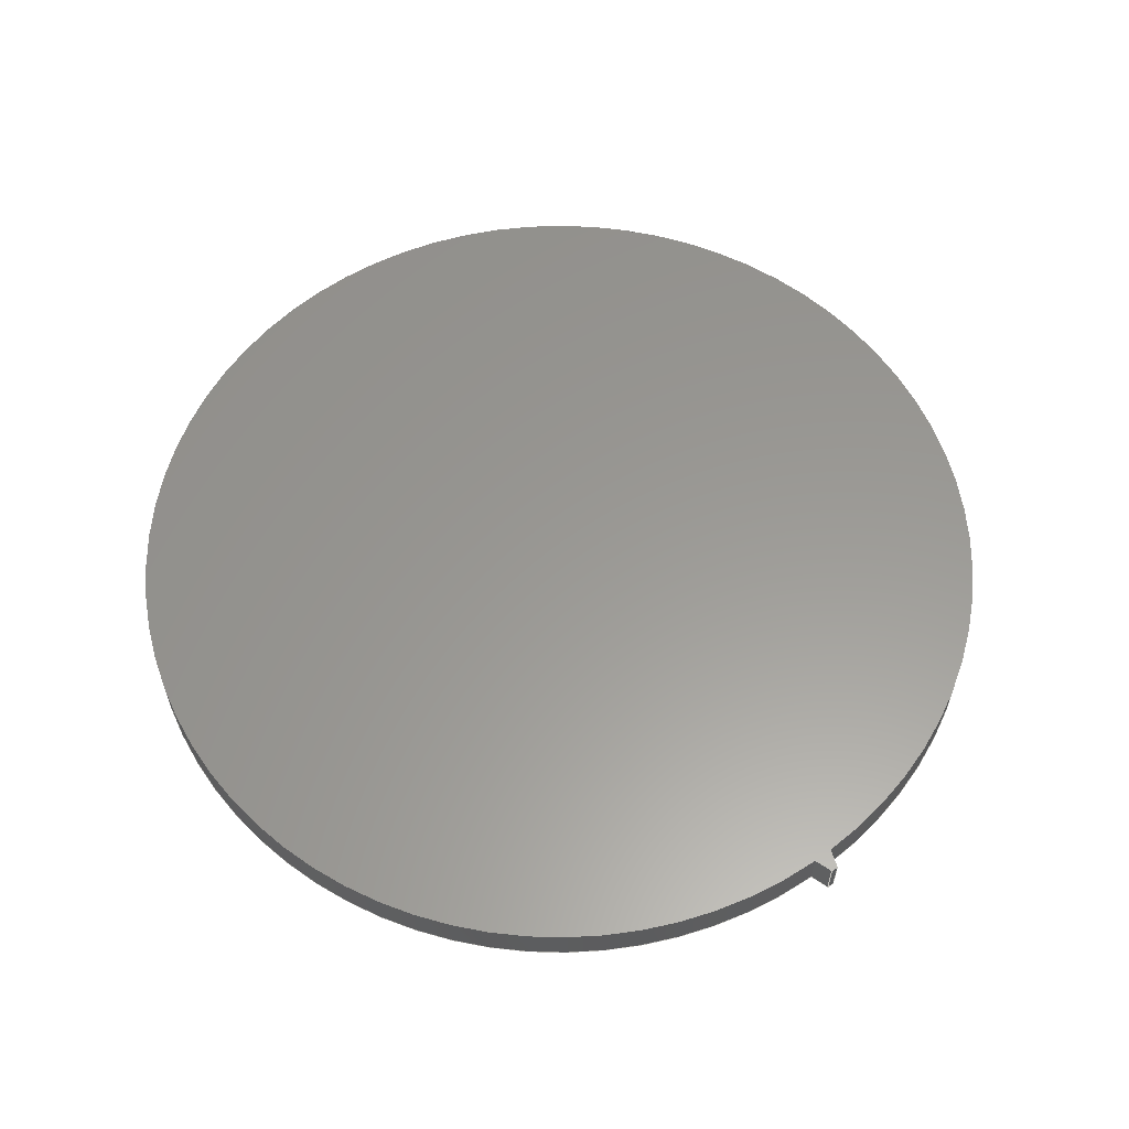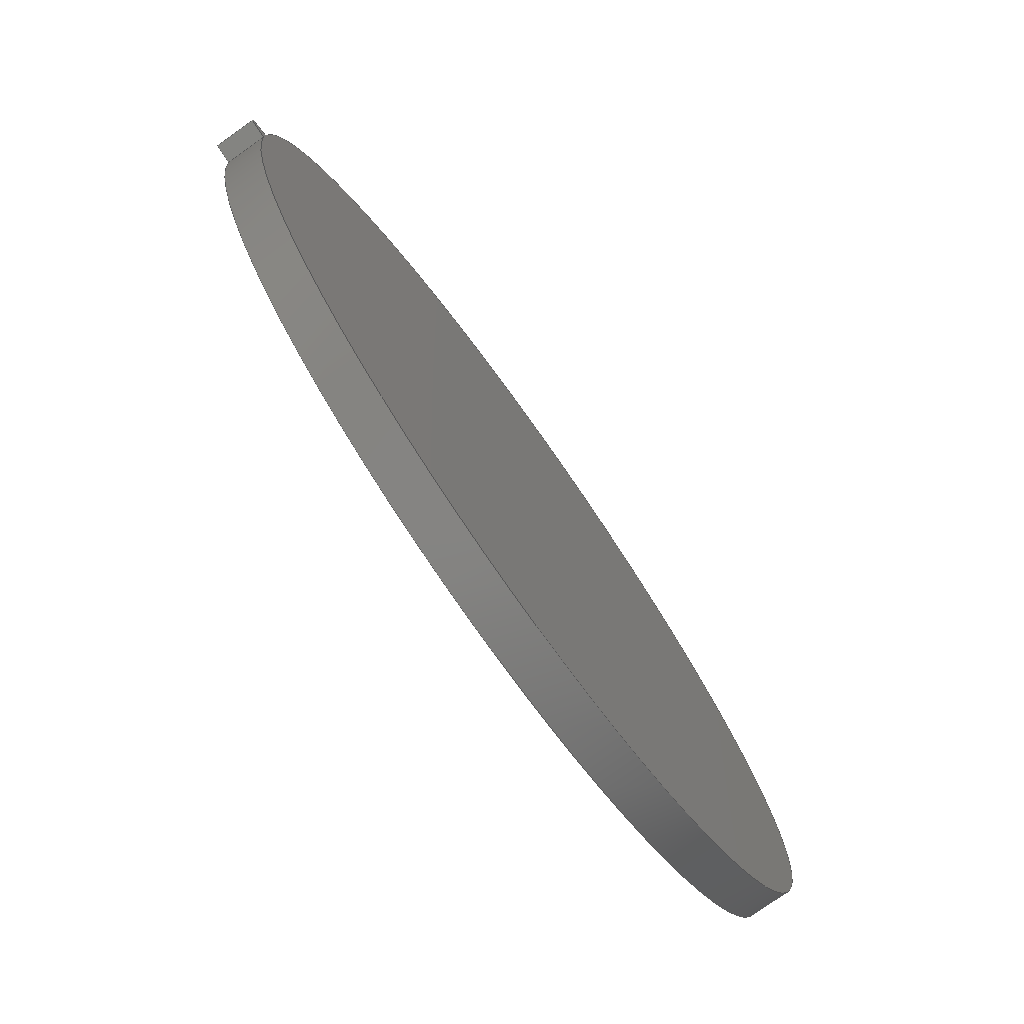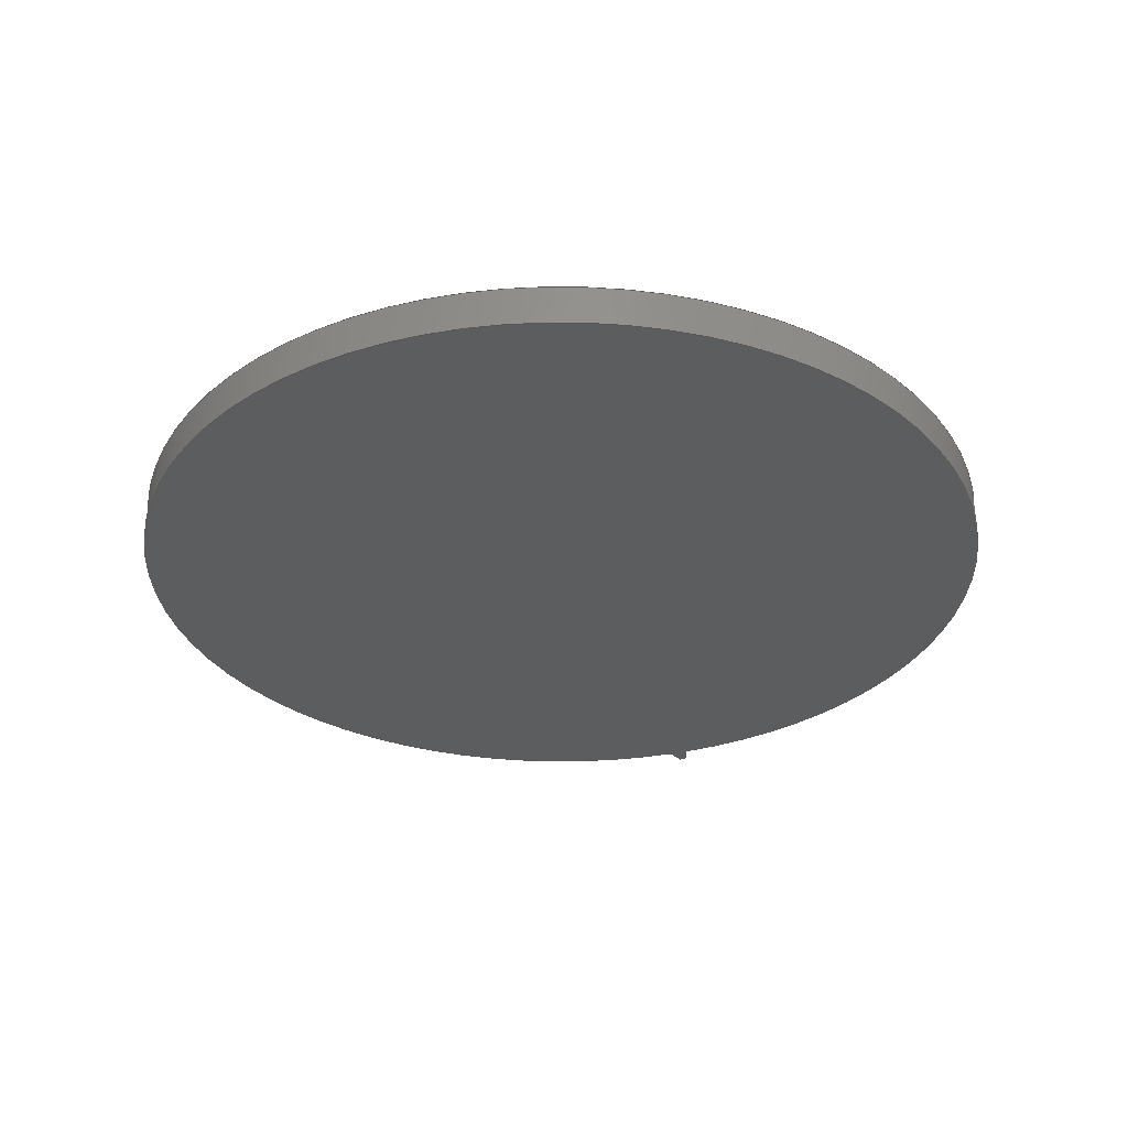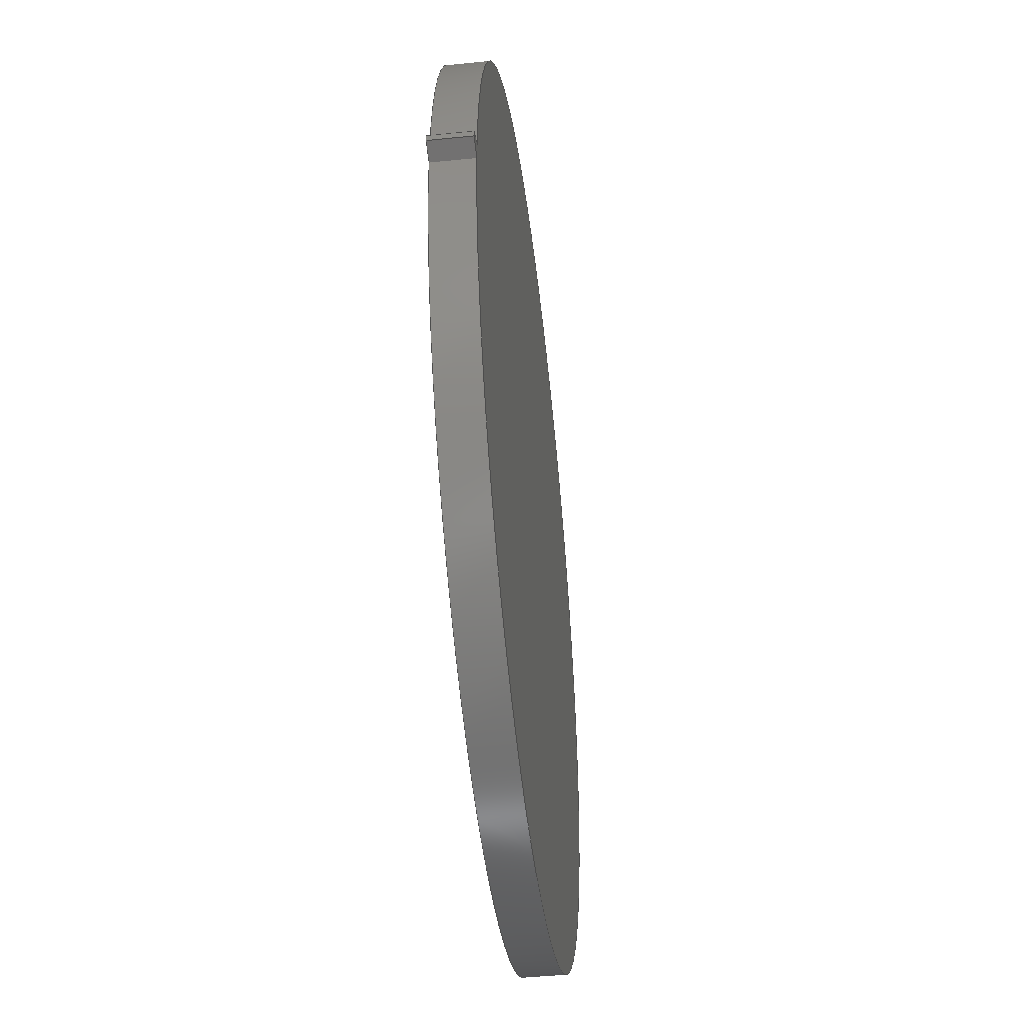
<metadata>
{"format":"step","ext":"step","renderer":"f3d","projection":"perspective","resolution":1024,"background":"white","views":[{"elev":59.3,"azim":53.6,"up":"+Z"},{"elev":-77.0,"azim":125.4,"up":"+Y"},{"elev":-31.6,"azim":-71.0,"up":"+Z"},{"elev":-45.7,"azim":96.7,"up":"+Y"}]}
</metadata>
<code>
ISO-10303-21;
DATA;
#1=MECHANICAL_DESIGN_GEOMETRIC_PRESENTATION_REPRESENTATION('',(#4),#222);
#2=SHAPE_REPRESENTATION_RELATIONSHIP('SRR','None',#229,#3);
#3=ADVANCED_BREP_SHAPE_REPRESENTATION('',(#5),#221);
#4=STYLED_ITEM('',(#238),#5);
#5=MANIFOLD_SOLID_BREP('Gear (11 pitch dia.)',#90);
#6=PLANE('',#110);
#7=PLANE('',#111);
#8=CIRCLE('',#105,5.61);
#9=CIRCLE('',#106,5.61);
#10=CIRCLE('',#108,5.375);
#11=CIRCLE('',#109,5.375);
#12=CYLINDRICAL_SURFACE('',#104,5.61);
#13=CYLINDRICAL_SURFACE('',#107,5.375);
#14=FACE_OUTER_BOUND('',#20,.T.);
#15=FACE_OUTER_BOUND('',#21,.T.);
#16=FACE_OUTER_BOUND('',#22,.T.);
#17=FACE_OUTER_BOUND('',#23,.T.);
#18=FACE_OUTER_BOUND('',#24,.T.);
#19=FACE_OUTER_BOUND('',#25,.T.);
#20=EDGE_LOOP('',(#58,#59,#60,#61));
#21=EDGE_LOOP('',(#62,#63,#64,#65));
#22=EDGE_LOOP('',(#66,#67,#68,#69));
#23=EDGE_LOOP('',(#70,#71,#72,#73));
#24=EDGE_LOOP('',(#74,#75,#76,#77));
#25=EDGE_LOOP('',(#78,#79,#80,#81));
#26=LINE('',#162,#30);
#27=LINE('',#172,#31);
#28=LINE('',#200,#32);
#29=LINE('',#210,#33);
#30=VECTOR('',#114,1);
#31=VECTOR('',#115,1);
#32=VECTOR('',#116,1);
#33=VECTOR('',#117,1);
#34=B_SPLINE_CURVE_WITH_KNOTS('',3,(#153,#154,#155,#156,#157,#158,#159,
#160),.UNSPECIFIED.,.F.,.F.,(4,1,1,1,1,4),(0.2108,0.2453,
0.2958,0.3466,0.3979,0.4496),
 .UNSPECIFIED.);
#35=B_SPLINE_CURVE_WITH_KNOTS('',3,(#164,#165,#166,#167,#168,#169,#170,
#171),.UNSPECIFIED.,.F.,.F.,(4,1,1,1,1,4),(0.2108,0.2453,
0.2958,0.3466,0.3979,0.4496),
 .UNSPECIFIED.);
#36=B_SPLINE_CURVE_WITH_KNOTS('',3,(#191,#192,#193,#194,#195,#196,#197,
#198),.UNSPECIFIED.,.F.,.F.,(4,1,1,1,1,4),(0.2108,0.2453,
0.2958,0.3466,0.3979,0.4496),
 .UNSPECIFIED.);
#37=B_SPLINE_CURVE_WITH_KNOTS('',3,(#202,#203,#204,#205,#206,#207,#208,
#209),.UNSPECIFIED.,.F.,.F.,(4,1,1,1,1,4),(-0.4496,-0.3979,
-0.3466,-0.2958,-0.2453,-0.2108),
 .UNSPECIFIED.);
#38=VERTEX_POINT('',#151);
#39=VERTEX_POINT('',#152);
#40=VERTEX_POINT('',#161);
#41=VERTEX_POINT('',#163);
#42=VERTEX_POINT('',#189);
#43=VERTEX_POINT('',#190);
#44=VERTEX_POINT('',#199);
#45=VERTEX_POINT('',#201);
#46=EDGE_CURVE('',#38,#39,#34,.T.);
#47=EDGE_CURVE('',#39,#40,#26,.T.);
#48=EDGE_CURVE('',#41,#40,#35,.T.);
#49=EDGE_CURVE('',#38,#41,#27,.T.);
#50=EDGE_CURVE('',#42,#43,#36,.T.);
#51=EDGE_CURVE('',#44,#42,#28,.T.);
#52=EDGE_CURVE('',#45,#44,#37,.T.);
#53=EDGE_CURVE('',#43,#45,#29,.T.);
#54=EDGE_CURVE('',#39,#43,#8,.T.);
#55=EDGE_CURVE('',#40,#45,#9,.T.);
#56=EDGE_CURVE('',#42,#38,#10,.T.);
#57=EDGE_CURVE('',#44,#41,#11,.T.);
#58=ORIENTED_EDGE('',*,*,#46,.T.);
#59=ORIENTED_EDGE('',*,*,#47,.T.);
#60=ORIENTED_EDGE('',*,*,#48,.F.);
#61=ORIENTED_EDGE('',*,*,#49,.F.);
#62=ORIENTED_EDGE('',*,*,#50,.F.);
#63=ORIENTED_EDGE('',*,*,#51,.F.);
#64=ORIENTED_EDGE('',*,*,#52,.F.);
#65=ORIENTED_EDGE('',*,*,#53,.F.);
#66=ORIENTED_EDGE('',*,*,#54,.T.);
#67=ORIENTED_EDGE('',*,*,#53,.T.);
#68=ORIENTED_EDGE('',*,*,#55,.F.);
#69=ORIENTED_EDGE('',*,*,#47,.F.);
#70=ORIENTED_EDGE('',*,*,#51,.T.);
#71=ORIENTED_EDGE('',*,*,#56,.T.);
#72=ORIENTED_EDGE('',*,*,#49,.T.);
#73=ORIENTED_EDGE('',*,*,#57,.F.);
#74=ORIENTED_EDGE('',*,*,#57,.T.);
#75=ORIENTED_EDGE('',*,*,#48,.T.);
#76=ORIENTED_EDGE('',*,*,#55,.T.);
#77=ORIENTED_EDGE('',*,*,#52,.T.);
#78=ORIENTED_EDGE('',*,*,#56,.F.);
#79=ORIENTED_EDGE('',*,*,#50,.T.);
#80=ORIENTED_EDGE('',*,*,#54,.F.);
#81=ORIENTED_EDGE('',*,*,#46,.F.);
#82=B_SPLINE_SURFACE_WITH_KNOTS('',3,1,((#135,#136),(#137,#138),(#139,#140),
(#141,#142),(#143,#144),(#145,#146),(#147,#148),(#149,#150)),
 .UNSPECIFIED.,.F.,.F.,.F.,(4,1,1,1,1,4),(2,2),(0.2108,0.2453,
0.2958,0.3466,0.3979,0.4496),
(0,0.5),.UNSPECIFIED.);
#83=B_SPLINE_SURFACE_WITH_KNOTS('',3,1,((#173,#174),(#175,#176),(#177,#178),
(#179,#180),(#181,#182),(#183,#184),(#185,#186),(#187,#188)),
 .UNSPECIFIED.,.F.,.F.,.F.,(4,1,1,1,1,4),(2,2),(-0.4496,-0.3979,
-0.3466,-0.2958,-0.2453,-0.2108),
(0,0.5),.UNSPECIFIED.);
#84=ADVANCED_FACE('',(#14),#82,.T.);
#85=ADVANCED_FACE('',(#15),#83,.T.);
#86=ADVANCED_FACE('',(#16),#12,.T.);
#87=ADVANCED_FACE('',(#17),#13,.T.);
#88=ADVANCED_FACE('',(#18),#6,.T.);
#89=ADVANCED_FACE('',(#19),#7,.F.);
#90=CLOSED_SHELL('',(#84,#85,#86,#87,#88,#89));
#91=DERIVED_UNIT_ELEMENT(#93,1);
#92=DERIVED_UNIT_ELEMENT(#224,3);
#93=(
MASS_UNIT()
NAMED_UNIT(*)
SI_UNIT(.KILO.,.GRAM.)
);
#94=DERIVED_UNIT((#91,#92));
#95=MEASURE_REPRESENTATION_ITEM('density measure',
POSITIVE_RATIO_MEASURE(7850),#94);
#96=PROPERTY_DEFINITION_REPRESENTATION(#101,#98);
#97=PROPERTY_DEFINITION_REPRESENTATION(#102,#99);
#98=REPRESENTATION('material name',(#100),#221);
#99=REPRESENTATION('density',(#95),#221);
#100=DESCRIPTIVE_REPRESENTATION_ITEM('Steel','Steel');
#101=PROPERTY_DEFINITION('material property','material name',#231);
#102=PROPERTY_DEFINITION('material property','density of part',#231);
#103=AXIS2_PLACEMENT_3D('placement',#134,#112,#113);
#104=AXIS2_PLACEMENT_3D('',#211,#118,#119);
#105=AXIS2_PLACEMENT_3D('',#212,#120,#121);
#106=AXIS2_PLACEMENT_3D('',#213,#122,#123);
#107=AXIS2_PLACEMENT_3D('',#214,#124,#125);
#108=AXIS2_PLACEMENT_3D('',#215,#126,#127);
#109=AXIS2_PLACEMENT_3D('',#216,#128,#129);
#110=AXIS2_PLACEMENT_3D('',#217,#130,#131);
#111=AXIS2_PLACEMENT_3D('',#218,#132,#133);
#112=DIRECTION('axis',(0,0,1));
#113=DIRECTION('refdir',(1,0,0));
#114=DIRECTION('',(0,0,1));
#115=DIRECTION('',(0,0,1));
#116=DIRECTION('',(0,0,-1));
#117=DIRECTION('',(0,0,1));
#118=DIRECTION('center_axis',(0,0,1));
#119=DIRECTION('ref_axis',(1,-0.007228,0));
#120=DIRECTION('center_axis',(0,0,1));
#121=DIRECTION('ref_axis',(1,-0.007228,0));
#122=DIRECTION('center_axis',(0,0,1));
#123=DIRECTION('ref_axis',(1,-0.007228,0));
#124=DIRECTION('center_axis',(0,0,1));
#125=DIRECTION('ref_axis',(-1,1.225e-16,0));
#126=DIRECTION('center_axis',(0,0,1));
#127=DIRECTION('ref_axis',(1,0,0));
#128=DIRECTION('center_axis',(0,0,1));
#129=DIRECTION('ref_axis',(1,0,0));
#130=DIRECTION('center_axis',(0,0,1));
#131=DIRECTION('ref_axis',(1,0,0));
#132=DIRECTION('center_axis',(0,0,1));
#133=DIRECTION('ref_axis',(1,0,0));
#134=CARTESIAN_POINT('',(0,0,0));
#135=CARTESIAN_POINT('Ctrl Pts',(5.374,-0.117,0));
#136=CARTESIAN_POINT('Ctrl Pts',(5.374,-0.117,0.5));
#137=CARTESIAN_POINT('Ctrl Pts',(5.385,-0.1141,0));
#138=CARTESIAN_POINT('Ctrl Pts',(5.385,-0.1141,0.5));
#139=CARTESIAN_POINT('Ctrl Pts',(5.412,-0.1066,0));
#140=CARTESIAN_POINT('Ctrl Pts',(5.412,-0.1066,0.5));
#141=CARTESIAN_POINT('Ctrl Pts',(5.456,-0.09345,0));
#142=CARTESIAN_POINT('Ctrl Pts',(5.456,-0.09345,0.5));
#143=CARTESIAN_POINT('Ctrl Pts',(5.504,-0.07727,0));
#144=CARTESIAN_POINT('Ctrl Pts',(5.504,-0.07727,0.5));
#145=CARTESIAN_POINT('Ctrl Pts',(5.552,-0.05972,0));
#146=CARTESIAN_POINT('Ctrl Pts',(5.552,-0.05972,0.5));
#147=CARTESIAN_POINT('Ctrl Pts',(5.584,-0.04696,0));
#148=CARTESIAN_POINT('Ctrl Pts',(5.584,-0.04696,0.5));
#149=CARTESIAN_POINT('Ctrl Pts',(5.6,-0.04055,0));
#150=CARTESIAN_POINT('Ctrl Pts',(5.6,-0.04055,0.5));
#151=CARTESIAN_POINT('',(5.374,-0.117,0));
#152=CARTESIAN_POINT('',(5.6,-0.04055,0));
#153=CARTESIAN_POINT('Ctrl Pts',(5.374,-0.117,0));
#154=CARTESIAN_POINT('Ctrl Pts',(5.385,-0.1141,0));
#155=CARTESIAN_POINT('Ctrl Pts',(5.412,-0.1066,0));
#156=CARTESIAN_POINT('Ctrl Pts',(5.456,-0.09345,0));
#157=CARTESIAN_POINT('Ctrl Pts',(5.504,-0.07727,0));
#158=CARTESIAN_POINT('Ctrl Pts',(5.552,-0.05972,0));
#159=CARTESIAN_POINT('Ctrl Pts',(5.584,-0.04696,0));
#160=CARTESIAN_POINT('Ctrl Pts',(5.6,-0.04055,0));
#161=CARTESIAN_POINT('',(5.6,-0.04055,0.5));
#162=CARTESIAN_POINT('',(5.6,-0.04055,0));
#163=CARTESIAN_POINT('',(5.374,-0.117,0.5));
#164=CARTESIAN_POINT('Ctrl Pts',(5.374,-0.117,0.5));
#165=CARTESIAN_POINT('Ctrl Pts',(5.385,-0.1141,0.5));
#166=CARTESIAN_POINT('Ctrl Pts',(5.412,-0.1066,0.5));
#167=CARTESIAN_POINT('Ctrl Pts',(5.456,-0.09345,0.5));
#168=CARTESIAN_POINT('Ctrl Pts',(5.504,-0.07727,0.5));
#169=CARTESIAN_POINT('Ctrl Pts',(5.552,-0.05972,0.5));
#170=CARTESIAN_POINT('Ctrl Pts',(5.584,-0.04696,0.5));
#171=CARTESIAN_POINT('Ctrl Pts',(5.6,-0.04055,0.5));
#172=CARTESIAN_POINT('',(5.374,-0.117,0));
#173=CARTESIAN_POINT('Ctrl Pts',(5.6,0.04055,0));
#174=CARTESIAN_POINT('Ctrl Pts',(5.6,0.04055,0.5));
#175=CARTESIAN_POINT('Ctrl Pts',(5.584,0.04696,0));
#176=CARTESIAN_POINT('Ctrl Pts',(5.584,0.04696,0.5));
#177=CARTESIAN_POINT('Ctrl Pts',(5.552,0.05972,0));
#178=CARTESIAN_POINT('Ctrl Pts',(5.552,0.05972,0.5));
#179=CARTESIAN_POINT('Ctrl Pts',(5.504,0.07727,0));
#180=CARTESIAN_POINT('Ctrl Pts',(5.504,0.07727,0.5));
#181=CARTESIAN_POINT('Ctrl Pts',(5.456,0.09345,0));
#182=CARTESIAN_POINT('Ctrl Pts',(5.456,0.09345,0.5));
#183=CARTESIAN_POINT('Ctrl Pts',(5.412,0.1066,0));
#184=CARTESIAN_POINT('Ctrl Pts',(5.412,0.1066,0.5));
#185=CARTESIAN_POINT('Ctrl Pts',(5.385,0.1141,0));
#186=CARTESIAN_POINT('Ctrl Pts',(5.385,0.1141,0.5));
#187=CARTESIAN_POINT('Ctrl Pts',(5.374,0.117,0));
#188=CARTESIAN_POINT('Ctrl Pts',(5.374,0.117,0.5));
#189=CARTESIAN_POINT('',(5.374,0.117,0));
#190=CARTESIAN_POINT('',(5.6,0.04055,0));
#191=CARTESIAN_POINT('Ctrl Pts',(5.374,0.117,0));
#192=CARTESIAN_POINT('Ctrl Pts',(5.385,0.1141,0));
#193=CARTESIAN_POINT('Ctrl Pts',(5.412,0.1066,0));
#194=CARTESIAN_POINT('Ctrl Pts',(5.456,0.09345,0));
#195=CARTESIAN_POINT('Ctrl Pts',(5.504,0.07727,0));
#196=CARTESIAN_POINT('Ctrl Pts',(5.552,0.05972,0));
#197=CARTESIAN_POINT('Ctrl Pts',(5.584,0.04696,0));
#198=CARTESIAN_POINT('Ctrl Pts',(5.6,0.04055,0));
#199=CARTESIAN_POINT('',(5.374,0.117,0.5));
#200=CARTESIAN_POINT('',(5.374,0.117,0));
#201=CARTESIAN_POINT('',(5.6,0.04055,0.5));
#202=CARTESIAN_POINT('Ctrl Pts',(5.6,0.04055,0.5));
#203=CARTESIAN_POINT('Ctrl Pts',(5.584,0.04696,0.5));
#204=CARTESIAN_POINT('Ctrl Pts',(5.552,0.05972,0.5));
#205=CARTESIAN_POINT('Ctrl Pts',(5.504,0.07727,0.5));
#206=CARTESIAN_POINT('Ctrl Pts',(5.456,0.09345,0.5));
#207=CARTESIAN_POINT('Ctrl Pts',(5.412,0.1066,0.5));
#208=CARTESIAN_POINT('Ctrl Pts',(5.385,0.1141,0.5));
#209=CARTESIAN_POINT('Ctrl Pts',(5.374,0.117,0.5));
#210=CARTESIAN_POINT('',(5.6,0.04055,0));
#211=CARTESIAN_POINT('Origin',(-0.009704,3.469e-18,
0));
#212=CARTESIAN_POINT('Origin',(-0.009704,3.469e-18,
0));
#213=CARTESIAN_POINT('Origin',(-0.009704,3.469e-18,
0.5));
#214=CARTESIAN_POINT('Origin',(0,0,0));
#215=CARTESIAN_POINT('Origin',(0,0,0));
#216=CARTESIAN_POINT('Origin',(0,0,0.5));
#217=CARTESIAN_POINT('Origin',(0,0,0.5));
#218=CARTESIAN_POINT('Origin',(0,0,0));
#219=UNCERTAINTY_MEASURE_WITH_UNIT(LENGTH_MEASURE(0.001),#223,
'DISTANCE_ACCURACY_VALUE',
'Maximum model space distance between geometric entities at asserted c
onnectivities');
#220=UNCERTAINTY_MEASURE_WITH_UNIT(LENGTH_MEASURE(0.001),#223,
'DISTANCE_ACCURACY_VALUE',
'Maximum model space distance between geometric entities at asserted c
onnectivities');
#221=(
GEOMETRIC_REPRESENTATION_CONTEXT(3)
GLOBAL_UNCERTAINTY_ASSIGNED_CONTEXT((#219))
GLOBAL_UNIT_ASSIGNED_CONTEXT((#223,#225,#226))
REPRESENTATION_CONTEXT('','3D')
);
#222=(
GEOMETRIC_REPRESENTATION_CONTEXT(3)
GLOBAL_UNCERTAINTY_ASSIGNED_CONTEXT((#220))
GLOBAL_UNIT_ASSIGNED_CONTEXT((#223,#225,#226))
REPRESENTATION_CONTEXT('','3D')
);
#223=(
LENGTH_UNIT()
NAMED_UNIT(*)
SI_UNIT(.CENTI.,.METRE.)
);
#224=(
LENGTH_UNIT()
NAMED_UNIT(*)
SI_UNIT($,.METRE.)
);
#225=(
NAMED_UNIT(*)
PLANE_ANGLE_UNIT()
SI_UNIT($,.RADIAN.)
);
#226=(
NAMED_UNIT(*)
SI_UNIT($,.STERADIAN.)
SOLID_ANGLE_UNIT()
);
#227=SHAPE_DEFINITION_REPRESENTATION(#228,#229);
#228=PRODUCT_DEFINITION_SHAPE('',$,#231);
#229=SHAPE_REPRESENTATION('',(#103),#221);
#230=PRODUCT_DEFINITION_CONTEXT('part definition',#235,'design');
#231=PRODUCT_DEFINITION('FusionComponent','FusionComponent',#232,#230);
#232=PRODUCT_DEFINITION_FORMATION('',$,#237);
#233=PRODUCT_RELATED_PRODUCT_CATEGORY('FusionComponent',
'FusionComponent',(#237));
#234=APPLICATION_PROTOCOL_DEFINITION('international standard',
'automotive_design',2009,#235);
#235=APPLICATION_CONTEXT(
'Core Data for Automotive Mechanical Design Process');
#236=PRODUCT_CONTEXT('part definition',#235,'mechanical');
#237=PRODUCT('FusionComponent','FusionComponent',$,(#236));
#238=PRESENTATION_STYLE_ASSIGNMENT((#239));
#239=SURFACE_STYLE_USAGE(.BOTH.,#240);
#240=SURFACE_SIDE_STYLE('',(#241));
#241=SURFACE_STYLE_FILL_AREA(#242);
#242=FILL_AREA_STYLE('Steel - Satin',(#243));
#243=FILL_AREA_STYLE_COLOUR('Steel - Satin',#244);
#244=COLOUR_RGB('Steel - Satin',0.6275,0.6275,0.6275);
ENDSEC;
END-ISO-10303-21;

</code>
